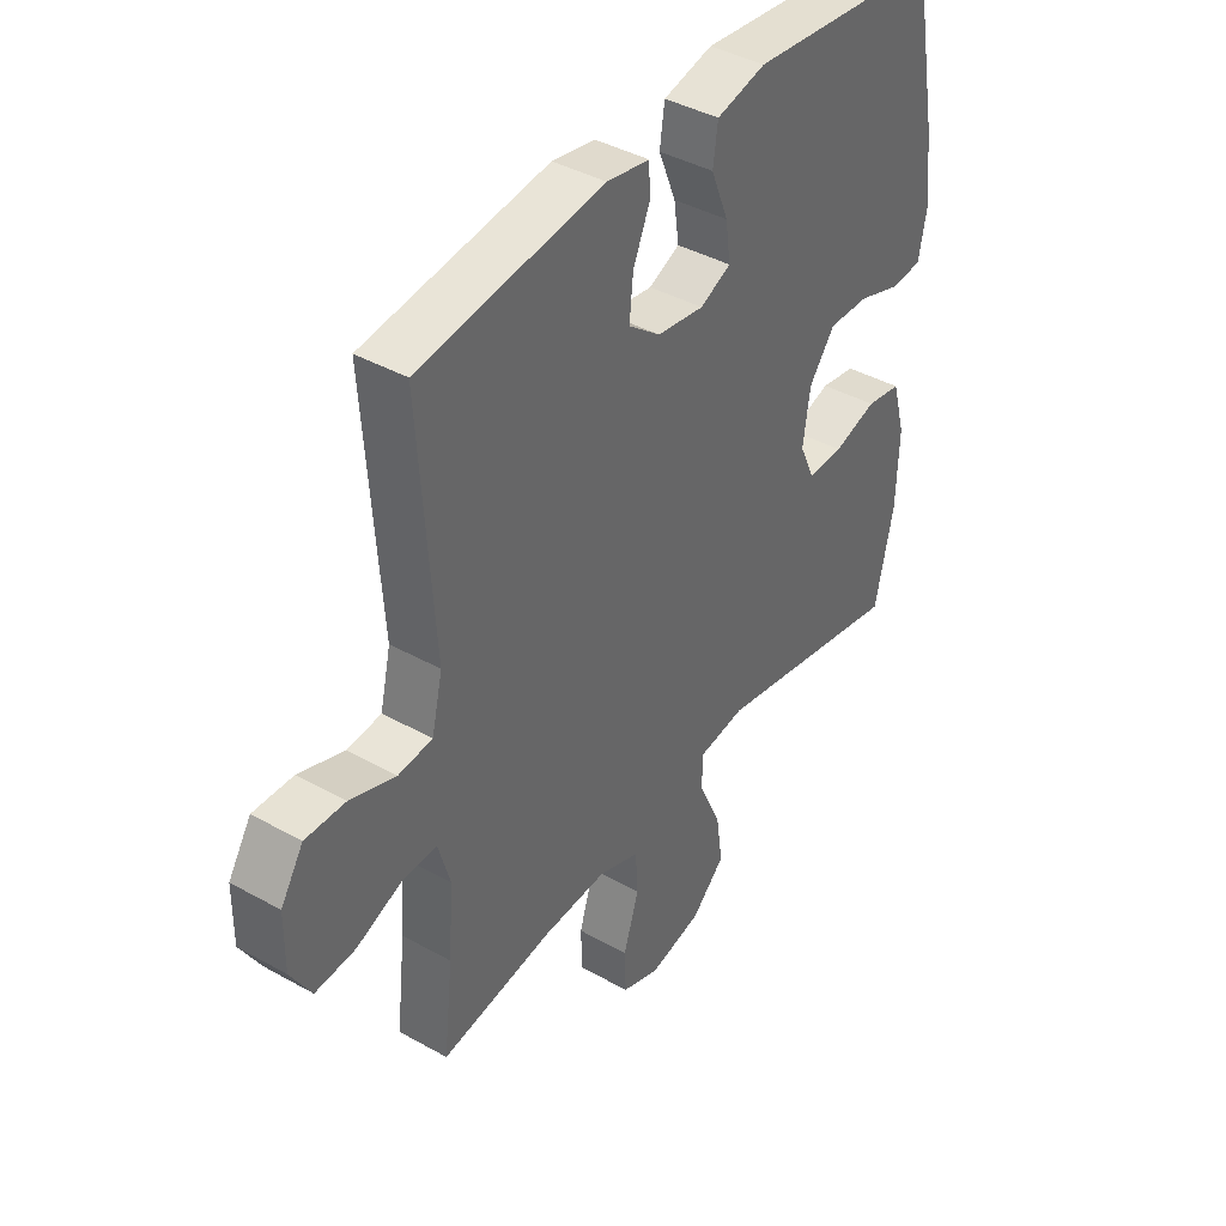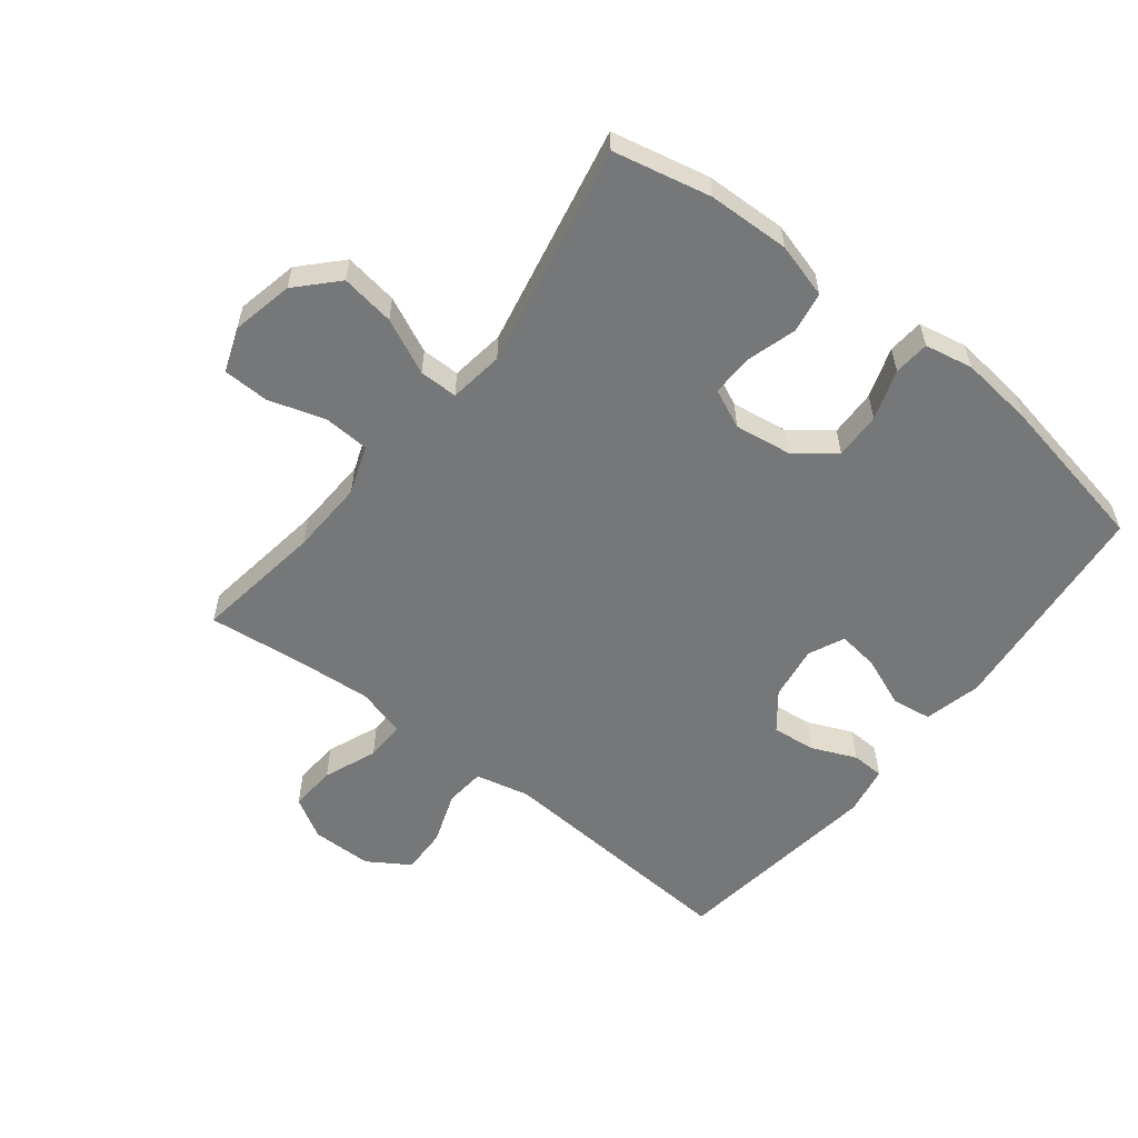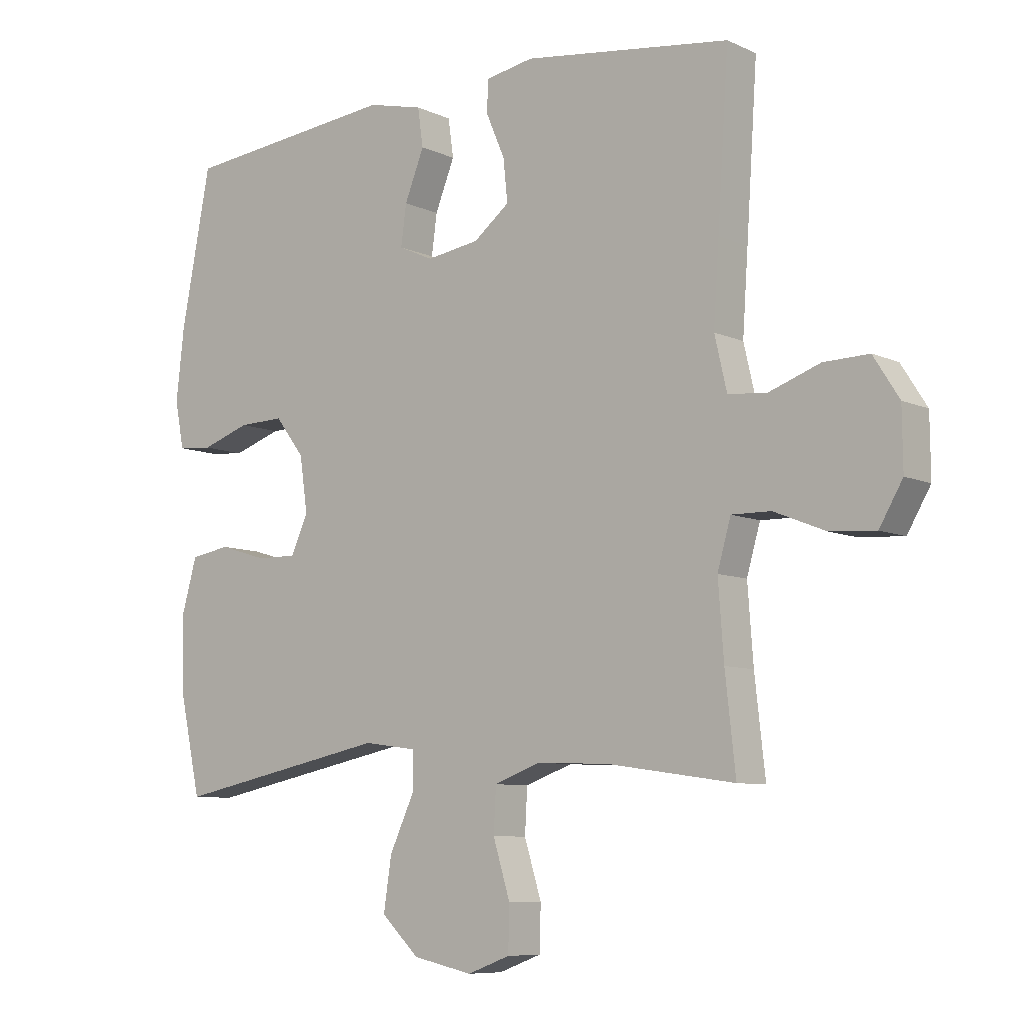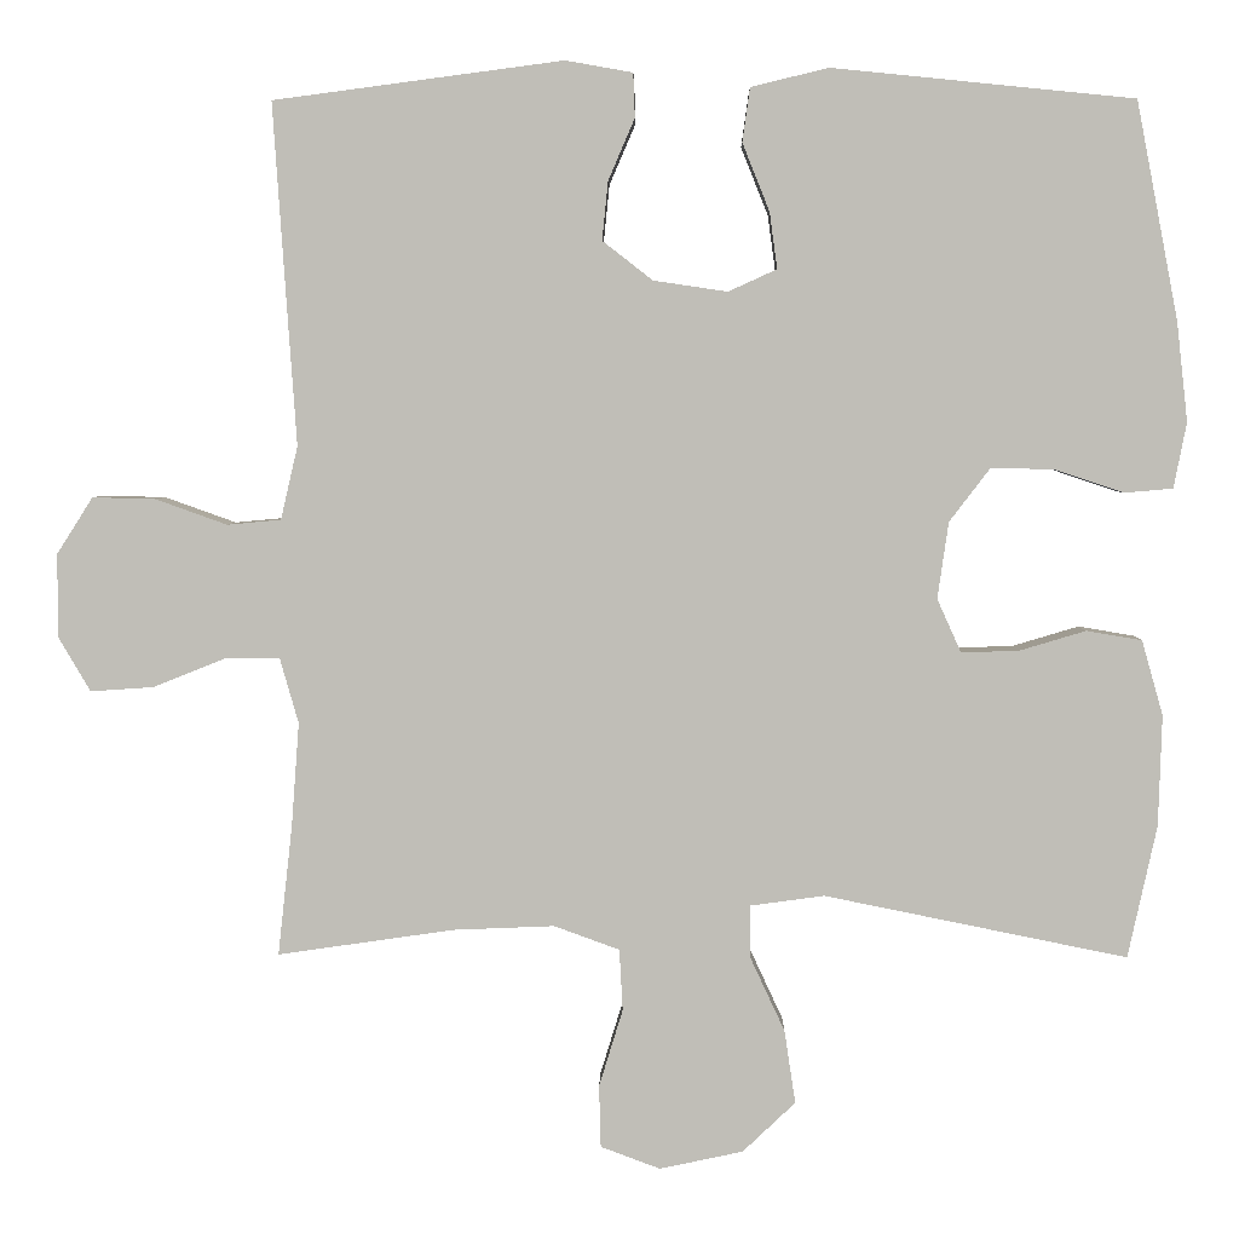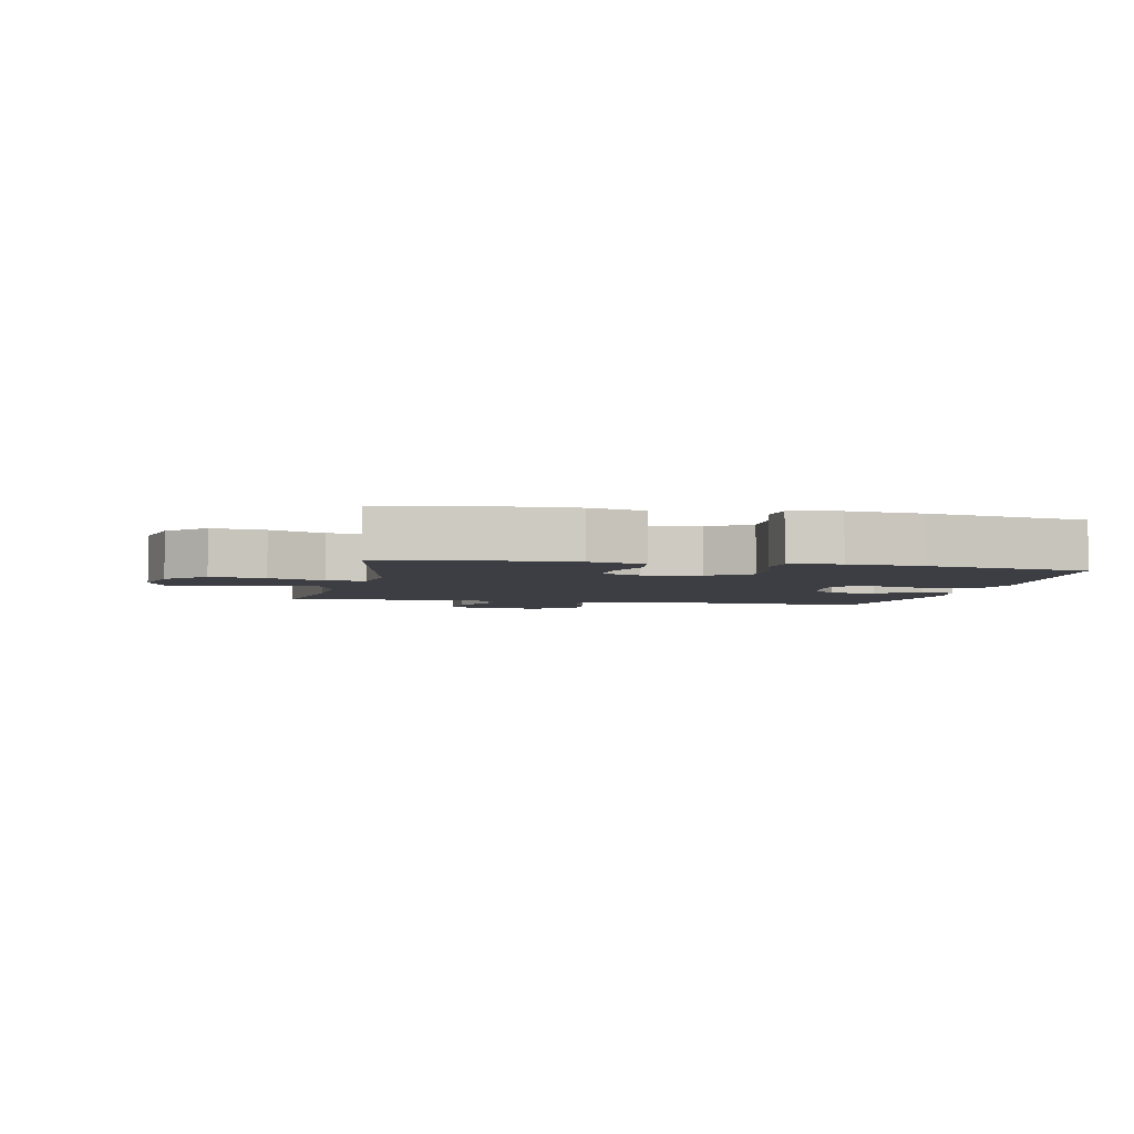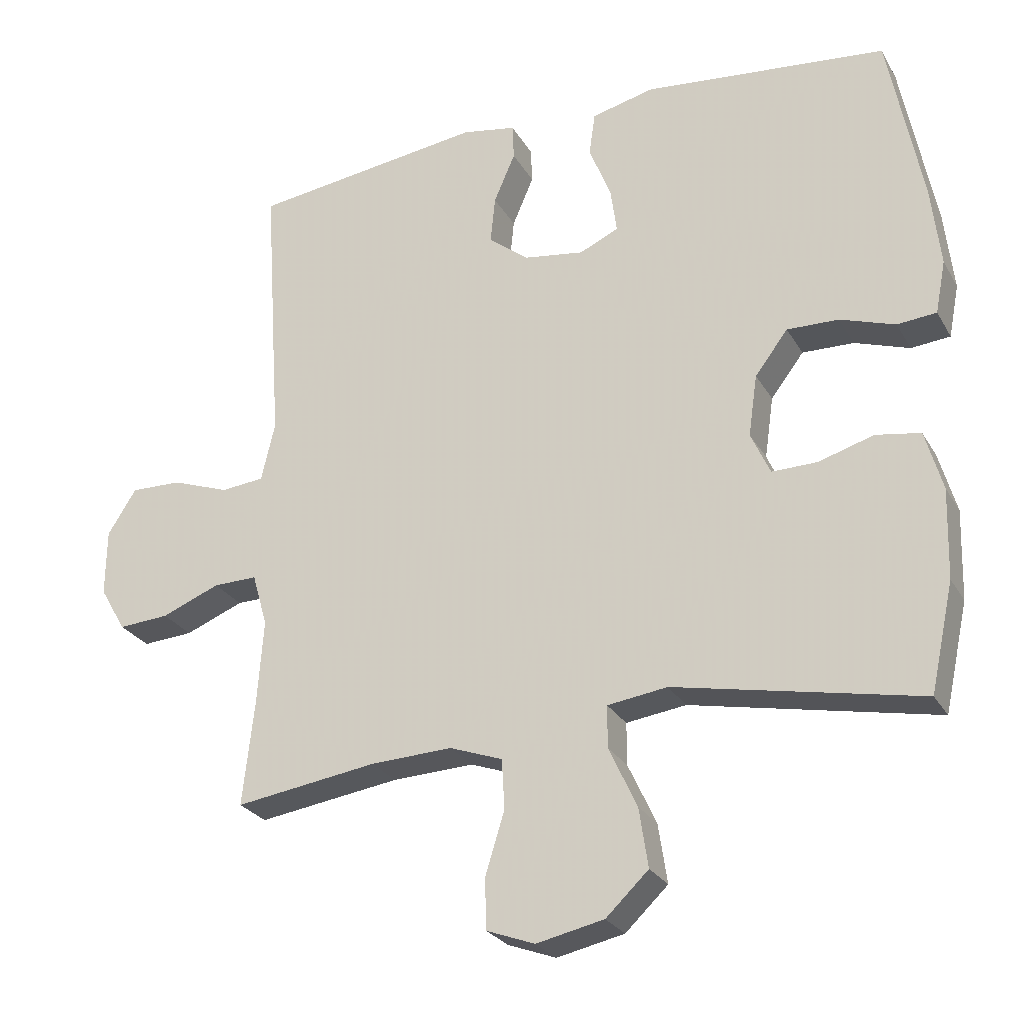
<metadata>
{"format":"obj","ext":"obj","renderer":"f3d","projection":"perspective","resolution":1024,"background":"white","views":[{"elev":40.7,"azim":124.4,"up":"+Z"},{"elev":-57.0,"azim":-128.1,"up":"+Y"},{"elev":-8.1,"azim":38.9,"up":"+Z"},{"elev":4.1,"azim":-178.9,"up":"+Z"},{"elev":-3.7,"azim":-101.9,"up":"+Y"},{"elev":-26.3,"azim":-156.1,"up":"+Z"}]}
</metadata>
<code>
v 0.5 0.07 -0.5
v 0.293 0.07 -0.47
v 0.174 0.07 -0.465
v 0.097 0.07 -0.493
v 0.093 0.07 -0.565
v 0.121 0.07 -0.656
v 0.119 0.07 -0.729
v 0.049 0.07 -0.755
v -0.049 0.07 -0.734
v -0.111 0.07 -0.675
v -0.098 0.07 -0.589
v -0.057 0.07 -0.501
v -0.057 0.07 -0.44
v -0.144 0.07 -0.428
v -0.5 0.07 -0.5
v -0.534 0.07 -0.344
v -0.538 0.07 -0.214
v -0.513 0.07 -0.126
v -0.448 0.07 -0.115
v -0.368 0.07 -0.139
v -0.302 0.07 -0.14
v -0.274 0.07 -0.078
v -0.287 0.07 0.012
v -0.335 0.07 0.075
v -0.41 0.07 0.073
v -0.49 0.07 0.046
v -0.547 0.07 0.051
v -0.562 0.07 0.128
v -0.549 0.07 0.245
v -0.5 0.07 0.5
v -0.145 0.07 0.536
v -0.054 0.07 0.514
v -0.045 0.07 0.451
v -0.077 0.07 0.371
v -0.086 0.07 0.305
v -0.029 0.07 0.279
v 0.058 0.07 0.292
v 0.117 0.07 0.338
v 0.11 0.07 0.407
v 0.079 0.07 0.479
v 0.081 0.07 0.531
v 0.16 0.07 0.545
v 0.5 0.07 0.5
v 0.482 0.07 0.231
v 0.473 0.07 0.1
v 0.493 0.07 0.014
v 0.556 0.07 0.008
v 0.64 0.07 0.038
v 0.714 0.07 0.04
v 0.756 0.07 -0.026
v 0.757 0.07 -0.123
v 0.719 0.07 -0.188
v 0.645 0.07 -0.183
v 0.56 0.07 -0.149
v 0.496 0.07 -0.148
v 0.474 0.07 -0.225
v 0.483 0.07 -0.347
v 0.5 0 -0.5
v 0.293 0 -0.47
v 0.174 0 -0.465
v 0.097 0 -0.493
v 0.093 0 -0.565
v 0.121 0 -0.656
v 0.119 0 -0.729
v 0.049 0 -0.755
v -0.049 0 -0.734
v -0.111 0 -0.675
v -0.098 0 -0.589
v -0.057 0 -0.501
v -0.057 0 -0.44
v -0.144 0 -0.428
v -0.5 0 -0.5
v -0.534 0 -0.344
v -0.538 0 -0.214
v -0.513 0 -0.126
v -0.448 0 -0.115
v -0.368 0 -0.139
v -0.302 0 -0.14
v -0.274 0 -0.078
v -0.287 0 0.012
v -0.335 0 0.075
v -0.41 0 0.073
v -0.49 0 0.046
v -0.547 0 0.051
v -0.562 0 0.128
v -0.549 0 0.245
v -0.5 0 0.5
v -0.145 0 0.536
v -0.054 0 0.514
v -0.045 0 0.451
v -0.077 0 0.371
v -0.086 0 0.305
v -0.029 0 0.279
v 0.058 0 0.292
v 0.117 0 0.338
v 0.11 0 0.407
v 0.079 0 0.479
v 0.081 0 0.531
v 0.16 0 0.545
v 0.5 0 0.5
v 0.482 0 0.231
v 0.473 0 0.1
v 0.493 0 0.014
v 0.556 0 0.008
v 0.64 0 0.038
v 0.714 0 0.04
v 0.756 0 -0.026
v 0.757 0 -0.123
v 0.719 0 -0.188
v 0.645 0 -0.183
v 0.56 0 -0.149
v 0.496 0 -0.148
v 0.474 0 -0.225
v 0.483 0 -0.347
f 52 53 54
f 51 52 54
f 50 51 54
f 49 50 54
f 48 49 54
f 47 48 54
f 46 47 54 55
f 45 46 55 56
f 43 44 45
f 42 43 45
f 41 42 45
f 40 41 45
f 39 40 45
f 38 39 45 56
f 32 33 34
f 31 32 34
f 30 31 34
f 29 30 34
f 28 29 34
f 27 28 34
f 26 27 34
f 25 26 34
f 24 25 34 35
f 23 24 35 36
f 18 19 20
f 17 18 20
f 16 17 20
f 15 16 20
f 14 15 20
f 13 14 20 21
f 10 11 12
f 9 10 12
f 8 9 12
f 7 8 12
f 6 7 12
f 5 6 12
f 4 5 12 13
f 13 21 22
f 4 13 22
f 3 4 22
f 57 1 2
f 3 22 23
f 2 3 23
f 57 2 23
f 56 57 23
f 38 56 23
f 37 38 23
f 23 36 37
f 111 110 109
f 111 109 108
f 111 108 107
f 111 107 106
f 111 106 105
f 111 105 104
f 112 111 104 103
f 113 112 103 102
f 102 101 100
f 102 100 99
f 102 99 98
f 102 98 97
f 102 97 96
f 113 102 96 95
f 91 90 89
f 91 89 88
f 91 88 87
f 91 87 86
f 91 86 85
f 91 85 84
f 91 84 83
f 91 83 82
f 92 91 82 81
f 93 92 81 80
f 77 76 75
f 77 75 74
f 77 74 73
f 77 73 72
f 77 72 71
f 78 77 71 70
f 69 68 67
f 69 67 66
f 69 66 65
f 69 65 64
f 69 64 63
f 69 63 62
f 70 69 62 61
f 79 78 70
f 79 70 61
f 79 61 60
f 59 58 114
f 80 79 60
f 80 60 59
f 80 59 114
f 80 114 113
f 80 113 95
f 80 95 94
f 94 93 80
f 1 58 59 2
f 2 59 60 3
f 3 60 61 4
f 4 61 62 5
f 5 62 63 6
f 6 63 64 7
f 7 64 65 8
f 8 65 66 9
f 9 66 67 10
f 10 67 68 11
f 11 68 69 12
f 12 69 70 13
f 13 70 71 14
f 14 71 72 15
f 15 72 73 16
f 16 73 74 17
f 17 74 75 18
f 18 75 76 19
f 19 76 77 20
f 20 77 78 21
f 21 78 79 22
f 22 79 80 23
f 23 80 81 24
f 24 81 82 25
f 25 82 83 26
f 26 83 84 27
f 27 84 85 28
f 28 85 86 29
f 29 86 87 30
f 30 87 88 31
f 31 88 89 32
f 32 89 90 33
f 33 90 91 34
f 34 91 92 35
f 35 92 93 36
f 36 93 94 37
f 37 94 95 38
f 38 95 96 39
f 39 96 97 40
f 40 97 98 41
f 41 98 99 42
f 42 99 100 43
f 43 100 101 44
f 44 101 102 45
f 45 102 103 46
f 46 103 104 47
f 47 104 105 48
f 48 105 106 49
f 49 106 107 50
f 50 107 108 51
f 51 108 109 52
f 52 109 110 53
f 53 110 111 54
f 54 111 112 55
f 55 112 113 56
f 56 113 114 57
f 57 114 58 1

</code>
